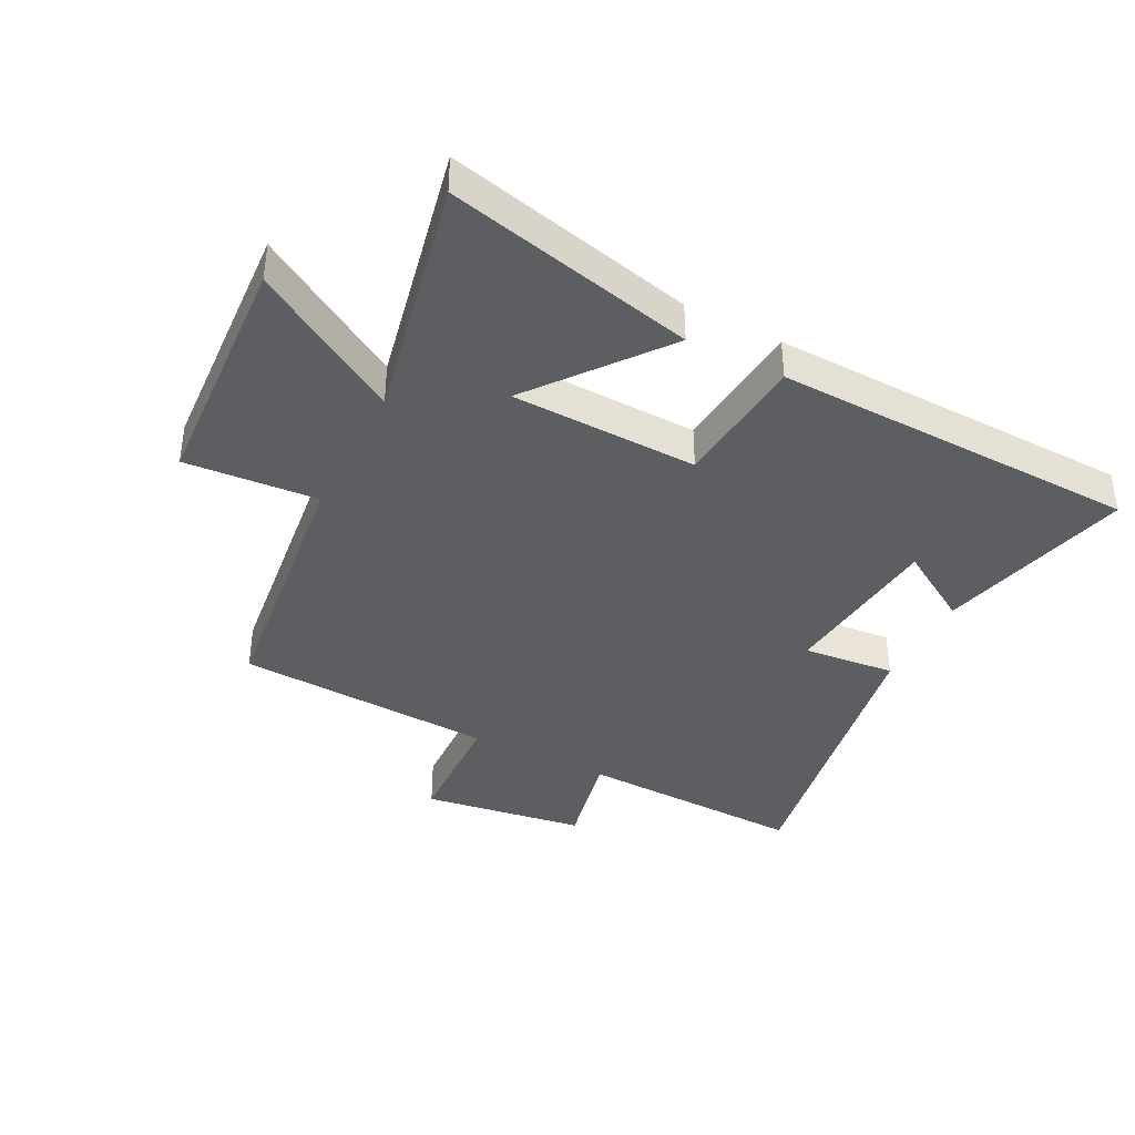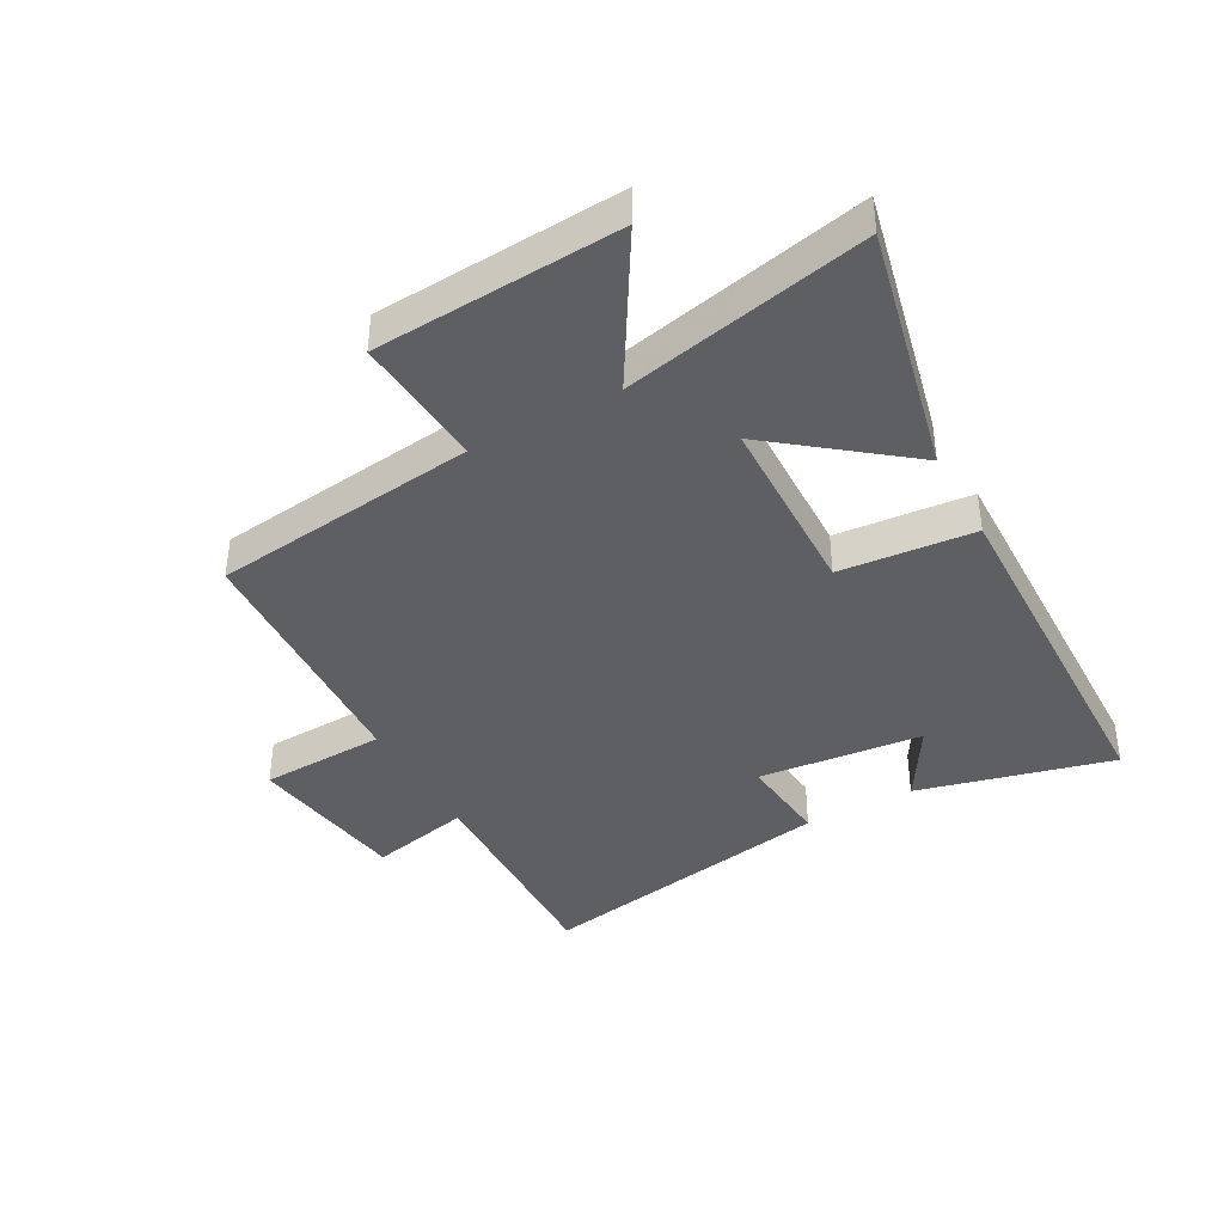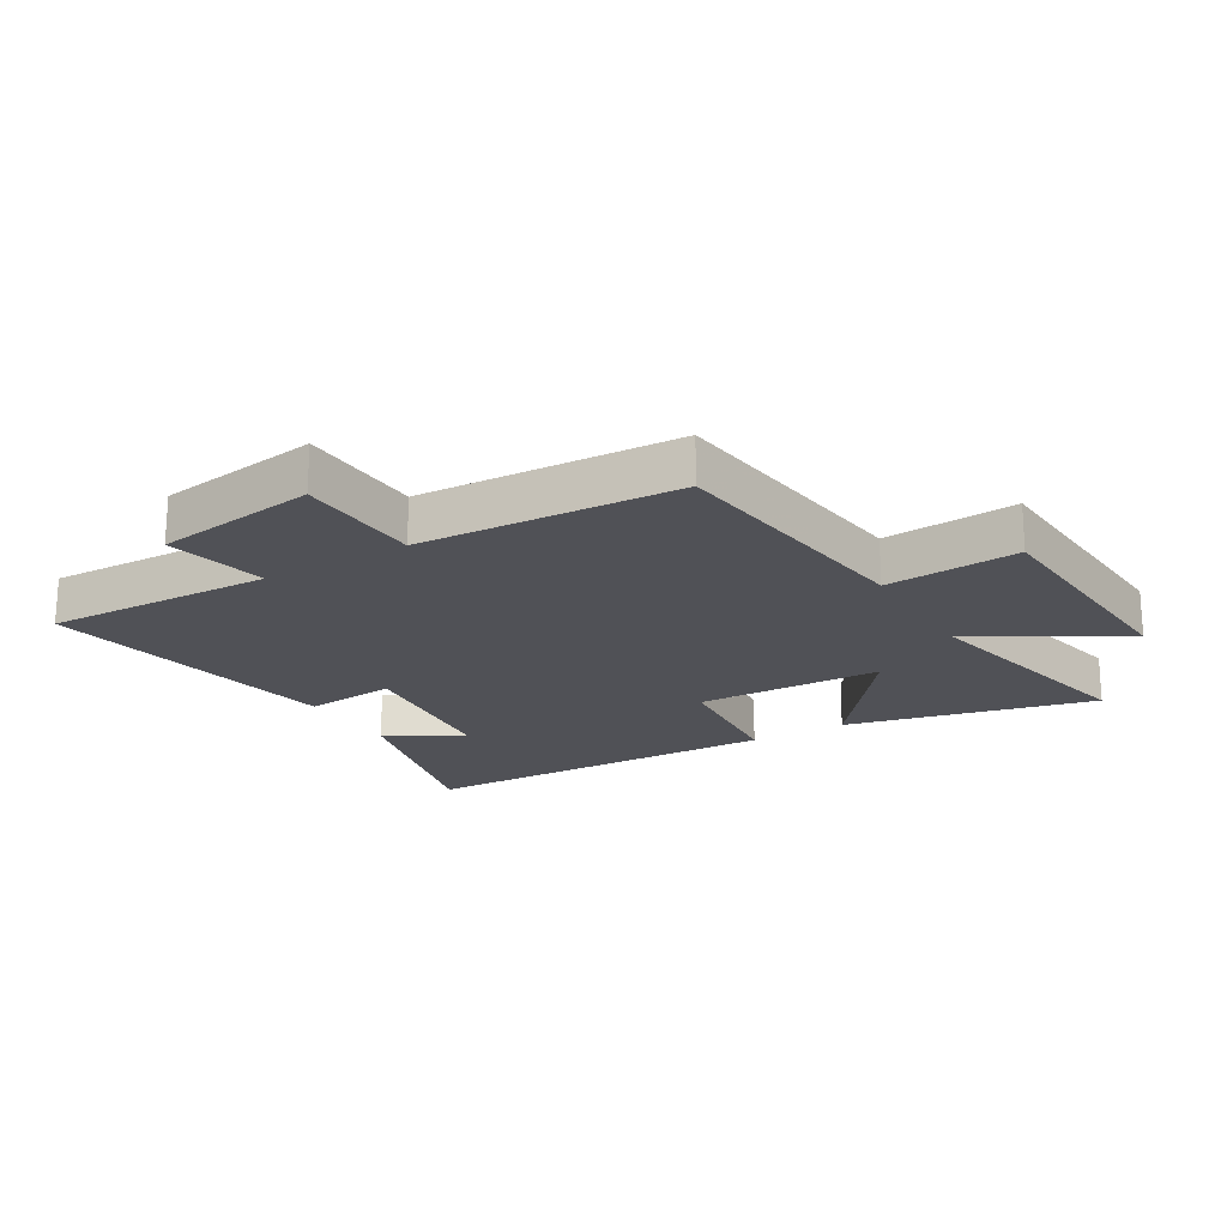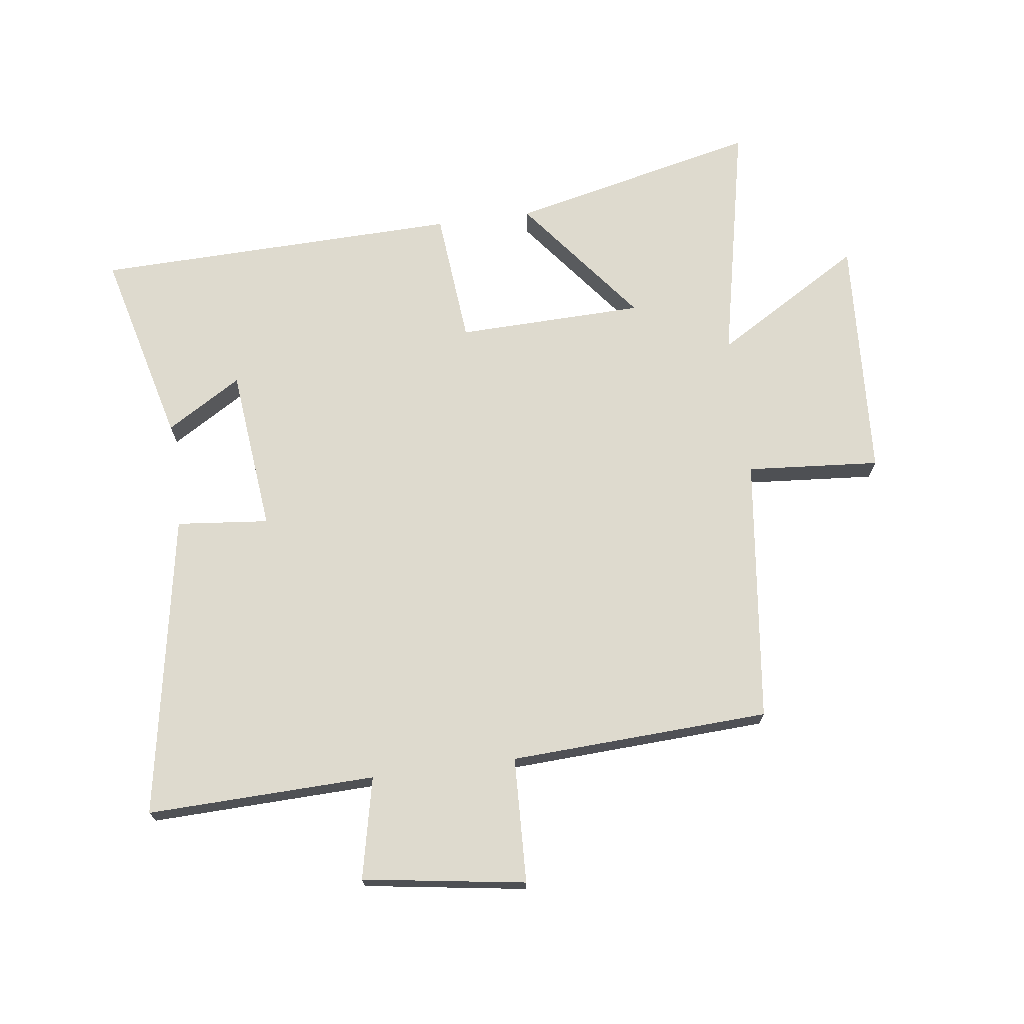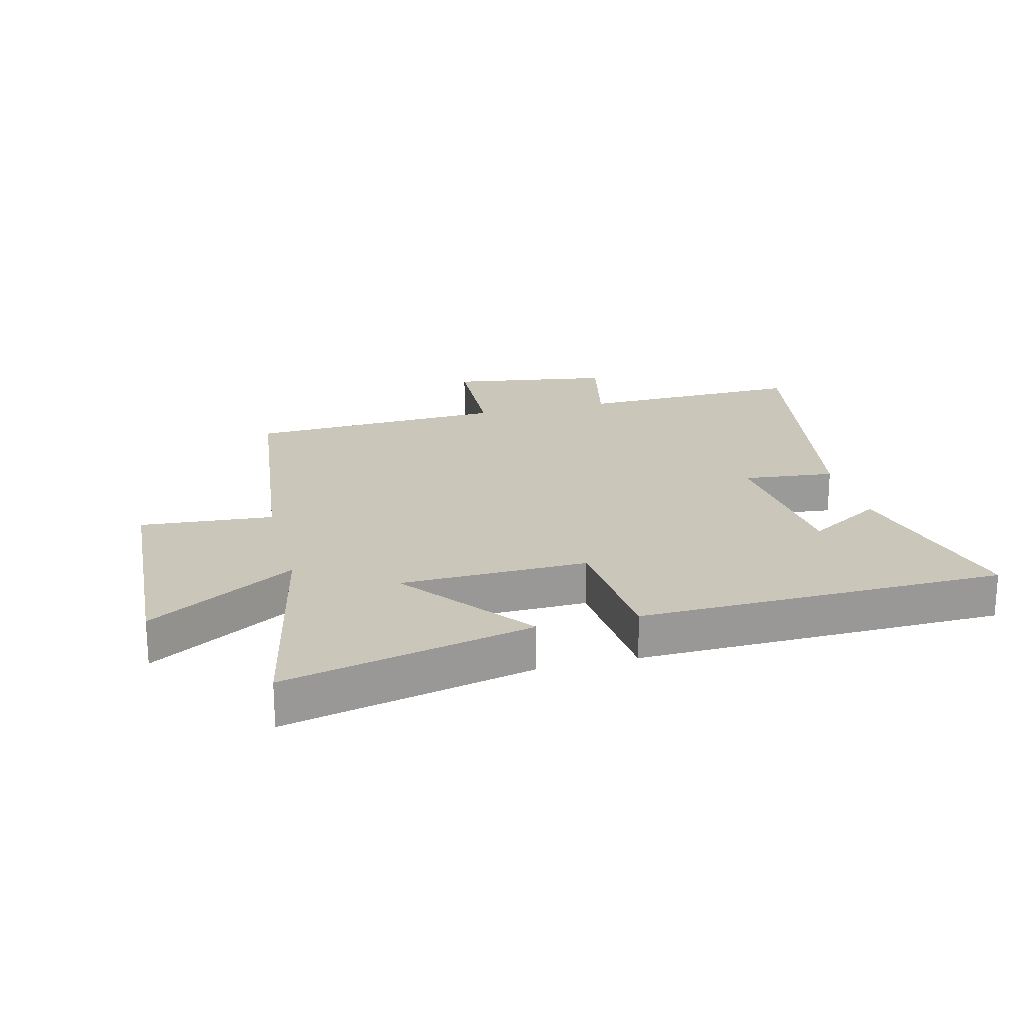
<metadata>
{"format":"obj","ext":"obj","renderer":"f3d","projection":"perspective","resolution":1024,"background":"white","views":[{"elev":-39.4,"azim":152.8,"up":"+Y"},{"elev":-40.2,"azim":118.9,"up":"+Y"},{"elev":-20.3,"azim":30.7,"up":"+Y"},{"elev":71.1,"azim":-7.5,"up":"+Y"},{"elev":21.2,"azim":166.0,"up":"+Y"}]}
</metadata>
<code>
v -0.588 0.07 0.511
v -0.215 0.07 0.5
v -0.251 0.07 0.666
v 0.015 0.07 0.706
v 0.023 0.07 0.5
v 0.448 0.07 0.479
v 0.5 0.07 0.044
v 0.718 0.07 0.061
v 0.742 0.07 -0.339
v 0.5 0.07 -0.194
v 0.585 0.07 -0.594
v 0.178 0.07 -0.5
v 0.344 0.07 -0.288
v 0.038 0.07 -0.28
v 0.018 0.07 -0.5
v -0.581 0.07 -0.485
v -0.5 0.07 -0.166
v -0.377 0.07 -0.241
v -0.349 0.07 0.029
v -0.5 0.07 0.014
v -0.588 0 0.511
v -0.215 0 0.5
v -0.251 0 0.666
v 0.015 0 0.706
v 0.023 0 0.5
v 0.448 0 0.479
v 0.5 0 0.044
v 0.718 0 0.061
v 0.742 0 -0.339
v 0.5 0 -0.194
v 0.585 0 -0.594
v 0.178 0 -0.5
v 0.344 0 -0.288
v 0.038 0 -0.28
v 0.018 0 -0.5
v -0.581 0 -0.485
v -0.5 0 -0.166
v -0.377 0 -0.241
v -0.349 0 0.029
v -0.5 0 0.014
f 19 20 1 2
f 18 19 2
f 15 16 17 18
f 14 15 18 2
f 13 14 2 3
f 10 11 12 13
f 10 13 3
f 7 8 9 10
f 5 6 7 10
f 5 10 3
f 3 4 5
f 22 21 40 39
f 22 39 38
f 38 37 36 35
f 22 38 35 34
f 23 22 34 33
f 33 32 31 30
f 23 33 30
f 30 29 28 27
f 30 27 26 25
f 23 30 25
f 25 24 23
f 1 21 22 2
f 2 22 23 3
f 3 23 24 4
f 4 24 25 5
f 5 25 26 6
f 6 26 27 7
f 7 27 28 8
f 8 28 29 9
f 9 29 30 10
f 10 30 31 11
f 11 31 32 12
f 12 32 33 13
f 13 33 34 14
f 14 34 35 15
f 15 35 36 16
f 16 36 37 17
f 17 37 38 18
f 18 38 39 19
f 19 39 40 20
f 20 40 21 1

</code>
